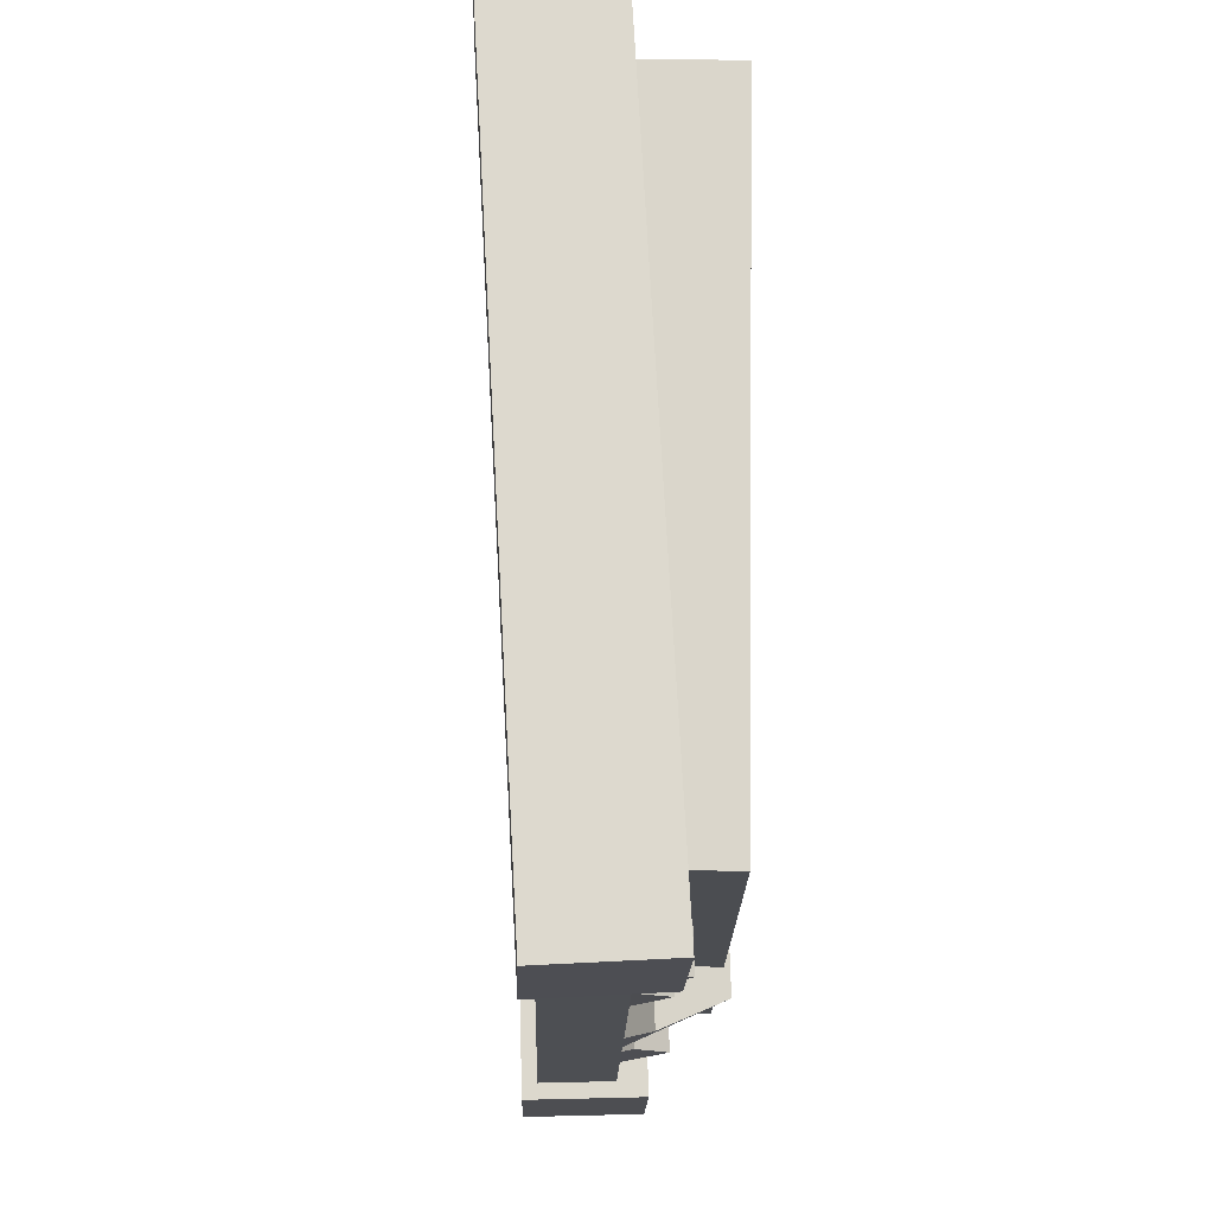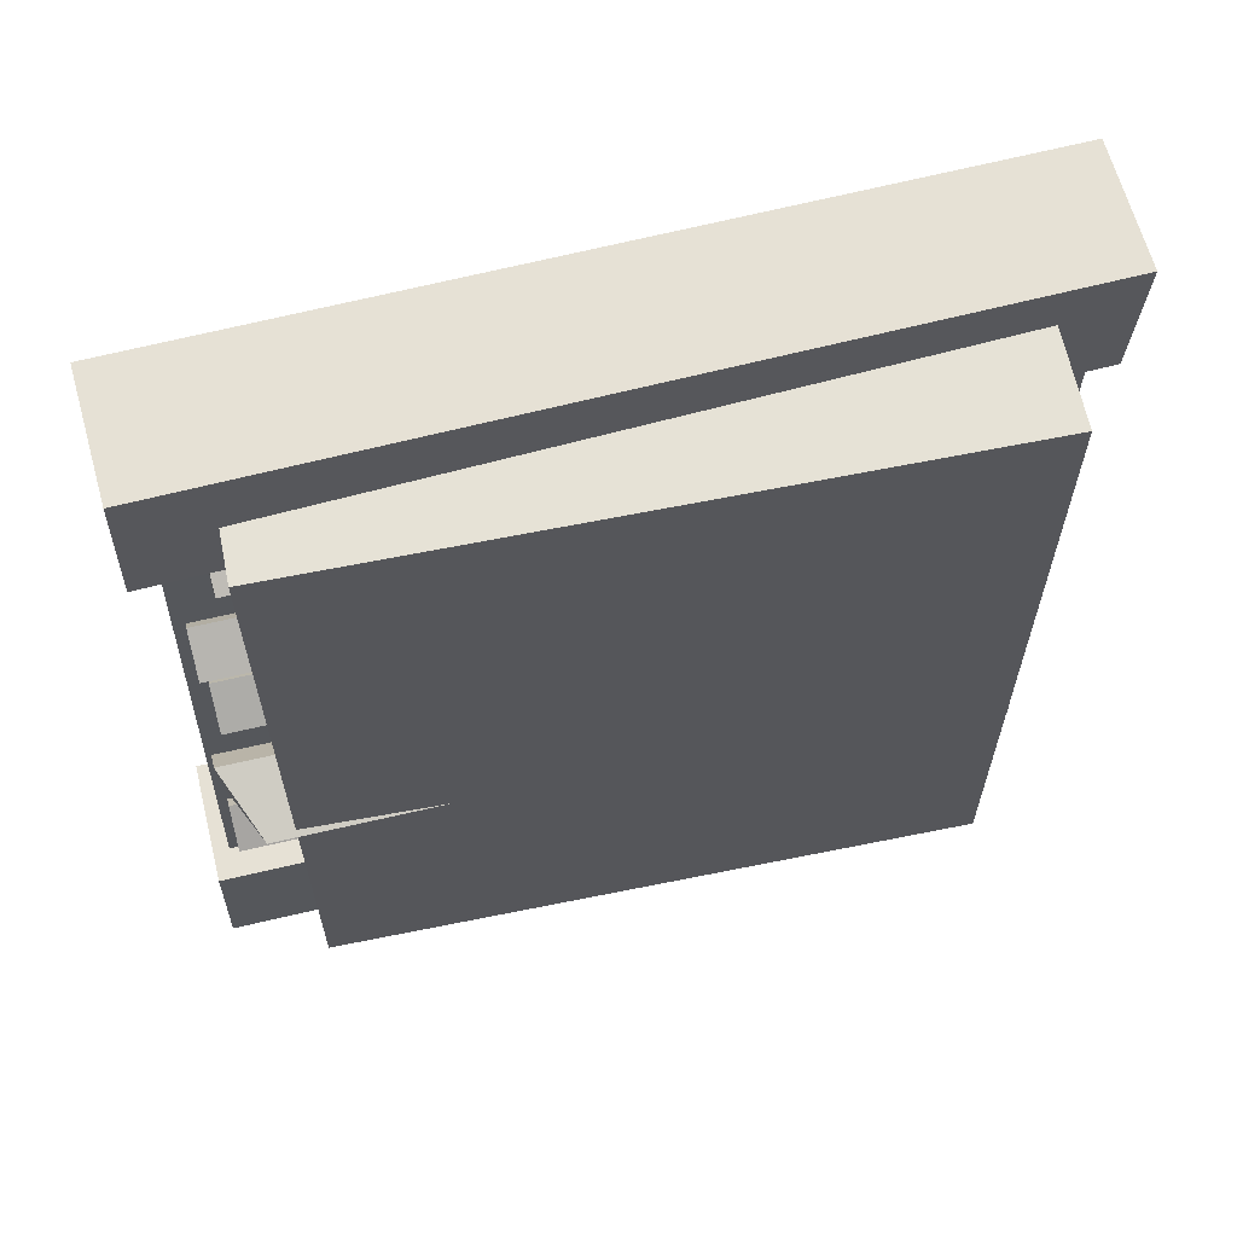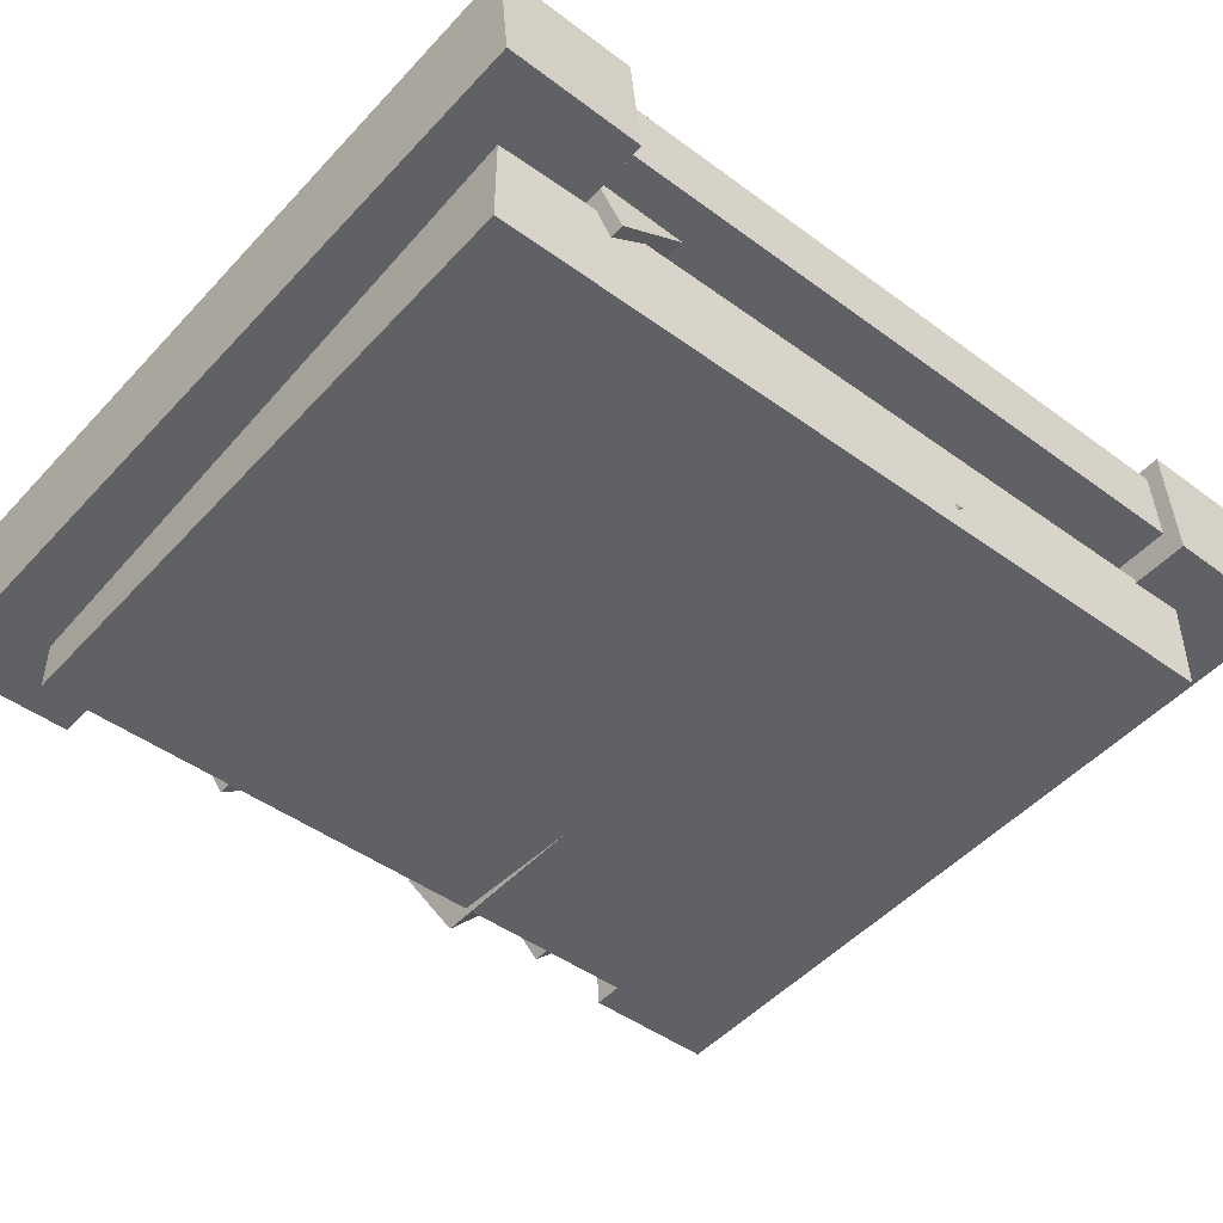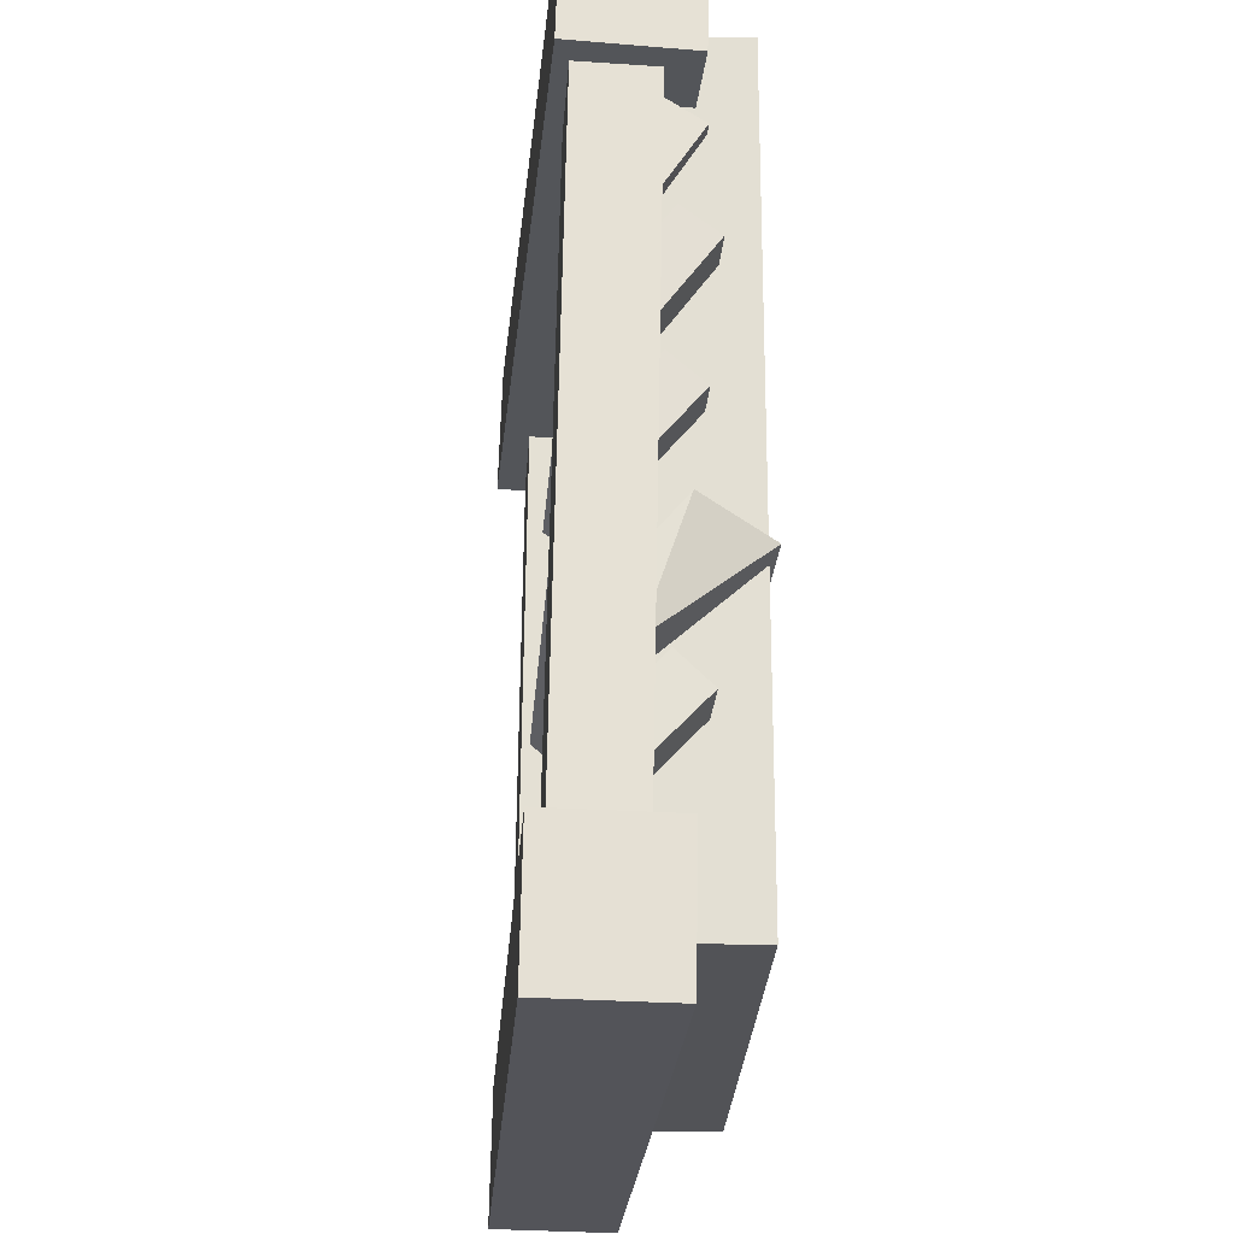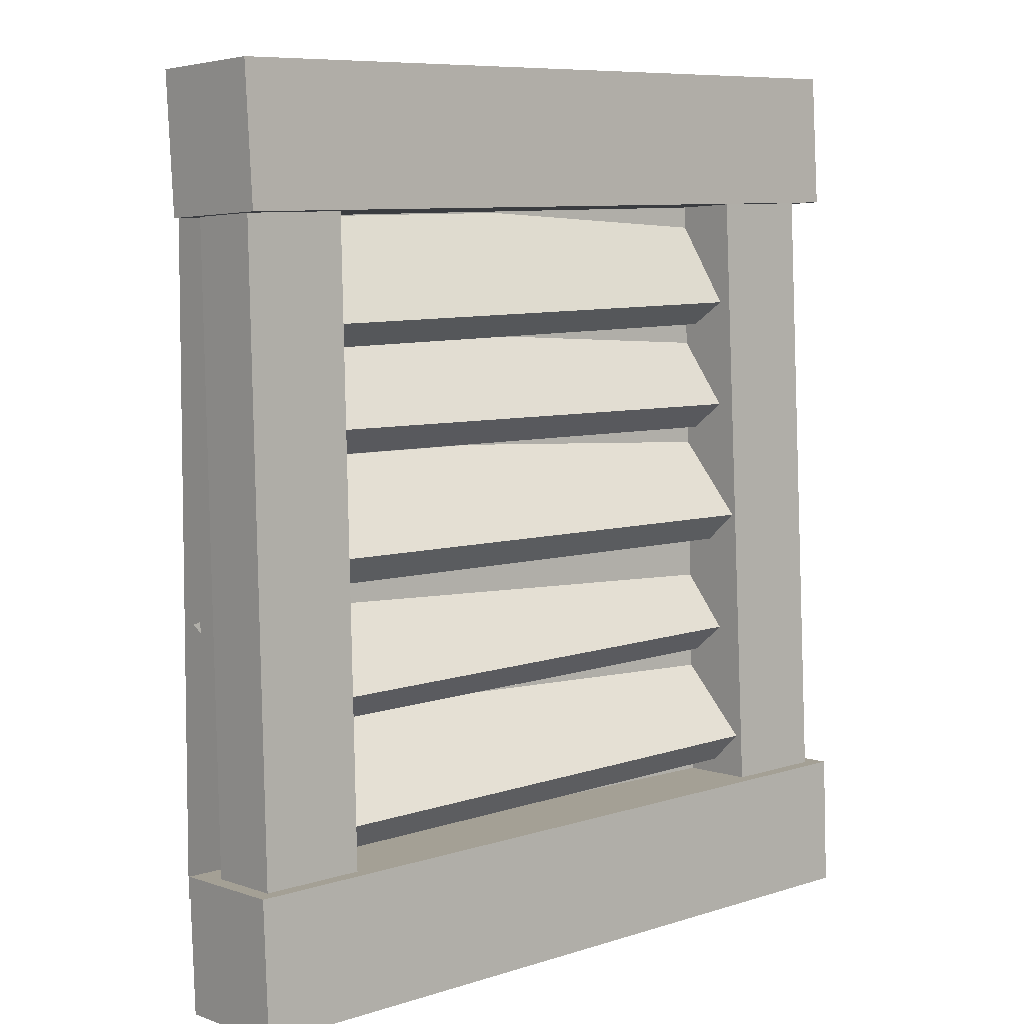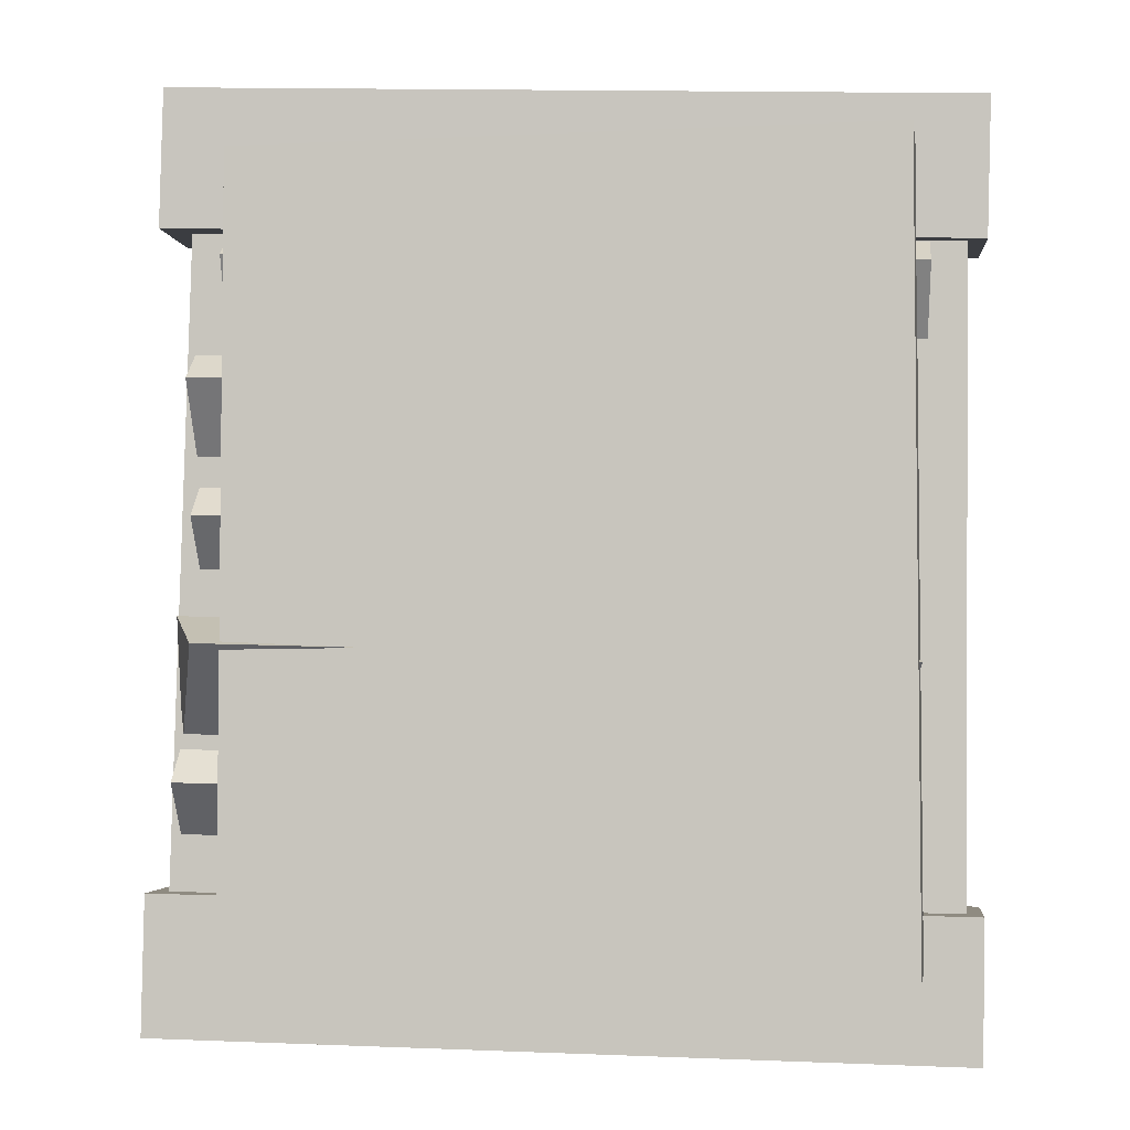
<metadata>
{"format":"obj","ext":"obj","renderer":"f3d","projection":"perspective","resolution":1024,"background":"white","views":[{"elev":74.0,"azim":90.9,"up":"+Y"},{"elev":63.8,"azim":168.4,"up":"+Y"},{"elev":-46.8,"azim":-129.6,"up":"+Z"},{"elev":-22.4,"azim":88.5,"up":"+Y"},{"elev":6.0,"azim":-39.3,"up":"+Y"},{"elev":-4.1,"azim":-171.0,"up":"+Y"}]}
</metadata>
<code>
v 2.319 0.8769 -2.522
v 2.318 0.9055 -2.547
v 2.317 0.8963 -2.558
v 2.319 0.8677 -2.533
v 2.526 0.8983 -2.566
v 2.527 0.9075 -2.555
v 2.529 0.8789 -2.531
v 2.528 0.8697 -2.541
v 2.317 0.8963 -2.558
v 2.526 0.8983 -2.566
v 2.528 0.8697 -2.541
v 2.319 0.8677 -2.533
v 2.529 0.8789 -2.531
v 2.527 0.9075 -2.555
v 2.318 0.9055 -2.547
v 2.319 0.8769 -2.522
v 2.528 0.8697 -2.541
v 2.529 0.8789 -2.531
v 2.319 0.8769 -2.522
v 2.319 0.8677 -2.533
v 2.318 0.9055 -2.547
v 2.527 0.9075 -2.555
v 2.526 0.8983 -2.566
v 2.317 0.8963 -2.558
v 2.297 0.7823 -2.513
v 2.296 0.7815 -2.551
v 2.296 0.739 -2.55
v 2.298 0.7398 -2.512
v 2.542 0.7443 -2.56
v 2.541 0.7868 -2.561
v 2.542 0.7875 -2.523
v 2.543 0.7451 -2.522
v 2.296 0.739 -2.55
v 2.542 0.7443 -2.56
v 2.543 0.7451 -2.522
v 2.298 0.7398 -2.512
v 2.542 0.7875 -2.523
v 2.541 0.7868 -2.561
v 2.296 0.7815 -2.551
v 2.297 0.7823 -2.513
v 2.543 0.7451 -2.522
v 2.542 0.7875 -2.523
v 2.297 0.7823 -2.513
v 2.298 0.7398 -2.512
v 2.296 0.7815 -2.551
v 2.541 0.7868 -2.561
v 2.542 0.7443 -2.56
v 2.296 0.739 -2.55
v 2.325 0.7957 -2.521
v 2.322 0.823 -2.547
v 2.322 0.8133 -2.557
v 2.324 0.7859 -2.531
v 2.531 0.8195 -2.566
v 2.532 0.8293 -2.556
v 2.534 0.802 -2.53
v 2.534 0.7922 -2.54
v 2.322 0.8133 -2.557
v 2.531 0.8195 -2.566
v 2.534 0.7922 -2.54
v 2.324 0.7859 -2.531
v 2.534 0.802 -2.53
v 2.532 0.8293 -2.556
v 2.322 0.823 -2.547
v 2.325 0.7957 -2.521
v 2.534 0.7922 -2.54
v 2.534 0.802 -2.53
v 2.325 0.7957 -2.521
v 2.324 0.7859 -2.531
v 2.322 0.823 -2.547
v 2.532 0.8293 -2.556
v 2.531 0.8195 -2.566
v 2.322 0.8133 -2.557
v 2.497 1.025 -2.531
v 2.496 1.025 -2.555
v 2.504 0.7673 -2.55
v 2.505 0.7677 -2.526
v 2.537 0.768 -2.551
v 2.529 1.025 -2.556
v 2.53 1.026 -2.533
v 2.538 0.7685 -2.527
v 2.504 0.7673 -2.55
v 2.537 0.768 -2.551
v 2.538 0.7685 -2.527
v 2.505 0.7677 -2.526
v 2.53 1.026 -2.533
v 2.529 1.025 -2.556
v 2.496 1.025 -2.555
v 2.497 1.025 -2.531
v 2.538 0.7685 -2.527
v 2.53 1.026 -2.533
v 2.497 1.025 -2.531
v 2.505 0.7677 -2.526
v 2.496 1.025 -2.555
v 2.529 1.025 -2.556
v 2.537 0.768 -2.551
v 2.504 0.7673 -2.55
v 2.299 1.013 -2.52
v 2.298 1.013 -2.544
v 2.301 0.7629 -2.541
v 2.302 0.7634 -2.518
v 2.334 0.7636 -2.543
v 2.331 1.014 -2.545
v 2.332 1.014 -2.522
v 2.335 0.7641 -2.519
v 2.301 0.7629 -2.541
v 2.334 0.7636 -2.543
v 2.335 0.7641 -2.519
v 2.302 0.7634 -2.518
v 2.332 1.014 -2.522
v 2.331 1.014 -2.545
v 2.298 1.013 -2.544
v 2.299 1.013 -2.52
v 2.335 0.7641 -2.519
v 2.332 1.014 -2.522
v 2.299 1.013 -2.52
v 2.302 0.7634 -2.518
v 2.298 1.013 -2.544
v 2.331 1.014 -2.545
v 2.334 0.7636 -2.543
v 2.301 0.7629 -2.541
v 2.311 0.9459 -2.525
v 2.309 0.9777 -2.545
v 2.309 0.9701 -2.557
v 2.311 0.9383 -2.537
v 2.518 0.9763 -2.567
v 2.518 0.984 -2.555
v 2.521 0.9522 -2.535
v 2.52 0.9445 -2.547
v 2.309 0.9701 -2.557
v 2.518 0.9763 -2.567
v 2.52 0.9445 -2.547
v 2.311 0.9383 -2.537
v 2.521 0.9522 -2.535
v 2.518 0.984 -2.555
v 2.309 0.9777 -2.545
v 2.311 0.9459 -2.525
v 2.52 0.9445 -2.547
v 2.521 0.9522 -2.535
v 2.311 0.9459 -2.525
v 2.311 0.9383 -2.537
v 2.309 0.9777 -2.545
v 2.518 0.984 -2.555
v 2.518 0.9763 -2.567
v 2.309 0.9701 -2.557
v 2.294 1.021 -2.512
v 2.291 1.02 -2.55
v 2.292 0.9774 -2.549
v 2.295 0.9787 -2.511
v 2.537 0.9848 -2.566
v 2.536 1.027 -2.567
v 2.538 1.028 -2.529
v 2.54 0.986 -2.528
v 2.292 0.9774 -2.549
v 2.537 0.9848 -2.566
v 2.54 0.986 -2.528
v 2.295 0.9787 -2.511
v 2.538 1.028 -2.529
v 2.536 1.027 -2.567
v 2.291 1.02 -2.55
v 2.294 1.021 -2.512
v 2.54 0.986 -2.528
v 2.538 1.028 -2.529
v 2.294 1.021 -2.512
v 2.295 0.9787 -2.511
v 2.291 1.02 -2.55
v 2.536 1.027 -2.567
v 2.537 0.9848 -2.566
v 2.292 0.9774 -2.549
v 2.32 0.9149 -2.528
v 2.318 0.9453 -2.55
v 2.318 0.9368 -2.561
v 2.319 0.9065 -2.539
v 2.527 0.9388 -2.57
v 2.528 0.9472 -2.559
v 2.529 0.9169 -2.536
v 2.529 0.9085 -2.547
v 2.318 0.9368 -2.561
v 2.527 0.9388 -2.57
v 2.529 0.9085 -2.547
v 2.319 0.9065 -2.539
v 2.529 0.9169 -2.536
v 2.528 0.9472 -2.559
v 2.318 0.9453 -2.55
v 2.32 0.9149 -2.528
v 2.529 0.9085 -2.547
v 2.529 0.9169 -2.536
v 2.32 0.9149 -2.528
v 2.319 0.9065 -2.539
v 2.318 0.9453 -2.55
v 2.528 0.9472 -2.559
v 2.527 0.9388 -2.57
v 2.318 0.9368 -2.561
v 2.325 0.8334 -2.529
v 2.322 0.8626 -2.552
v 2.324 0.8244 -2.539
v 2.532 0.8688 -2.561
v 2.534 0.8396 -2.538
v 2.533 0.8306 -2.548
v 2.312 0.8536 -2.573
v 2.521 0.8598 -2.582
v 2.533 0.8306 -2.548
v 2.324 0.8244 -2.539
v 2.534 0.8396 -2.538
v 2.532 0.8688 -2.561
v 2.322 0.8626 -2.552
v 2.325 0.8334 -2.529
v 2.533 0.8306 -2.548
v 2.534 0.8396 -2.538
v 2.325 0.8334 -2.529
v 2.324 0.8244 -2.539
v 2.322 0.8626 -2.552
v 2.532 0.8688 -2.561
v 2.521 0.8598 -2.582
v 2.312 0.8536 -2.573
v 2.322 0.8626 -2.552
v 2.312 0.8536 -2.573
v 2.324 0.8244 -2.539
v 2.533 0.8306 -2.548
v 2.521 0.8598 -2.582
v 2.532 0.8688 -2.561
v 2.313 0.7654 -2.55
v 2.313 1.005 -2.55
v 2.313 1.005 -2.58
v 2.313 0.7654 -2.58
v 2.513 1.005 -2.58
v 2.513 1.005 -2.55
v 2.513 0.7654 -2.55
v 2.513 0.7654 -2.58
v 2.313 1.005 -2.58
v 2.513 1.005 -2.58
v 2.513 0.7654 -2.58
v 2.313 0.7654 -2.58
v 2.513 0.7654 -2.55
v 2.513 1.005 -2.55
v 2.313 1.005 -2.55
v 2.313 0.7654 -2.55
v 2.513 0.7654 -2.58
v 2.513 0.7654 -2.55
v 2.313 0.7654 -2.55
v 2.313 0.7654 -2.58
v 2.313 1.005 -2.55
v 2.513 1.005 -2.55
v 2.513 1.005 -2.58
v 2.313 1.005 -2.58
f 1 2 3
f 1 3 4
f 5 6 7
f 5 7 8
f 9 10 11
f 9 11 12
f 13 14 15
f 13 15 16
f 17 18 19
f 17 19 20
f 21 22 23
f 21 23 24
f 25 26 27
f 25 27 28
f 29 30 31
f 29 31 32
f 33 34 35
f 33 35 36
f 37 38 39
f 37 39 40
f 41 42 43
f 41 43 44
f 45 46 47
f 45 47 48
f 49 50 51
f 49 51 52
f 53 54 55
f 53 55 56
f 57 58 59
f 57 59 60
f 61 62 63
f 61 63 64
f 65 66 67
f 65 67 68
f 69 70 71
f 69 71 72
f 73 74 75
f 73 75 76
f 77 78 79
f 77 79 80
f 81 82 83
f 81 83 84
f 85 86 87
f 85 87 88
f 89 90 91
f 89 91 92
f 93 94 95
f 93 95 96
f 97 98 99
f 97 99 100
f 101 102 103
f 101 103 104
f 105 106 107
f 105 107 108
f 109 110 111
f 109 111 112
f 113 114 115
f 113 115 116
f 117 118 119
f 117 119 120
f 121 122 123
f 121 123 124
f 125 126 127
f 125 127 128
f 129 130 131
f 129 131 132
f 133 134 135
f 133 135 136
f 137 138 139
f 137 139 140
f 141 142 143
f 141 143 144
f 145 146 147
f 145 147 148
f 149 150 151
f 149 151 152
f 153 154 155
f 153 155 156
f 157 158 159
f 157 159 160
f 161 162 163
f 161 163 164
f 165 166 167
f 165 167 168
f 169 170 171
f 169 171 172
f 173 174 175
f 173 175 176
f 177 178 179
f 177 179 180
f 181 182 183
f 181 183 184
f 185 186 187
f 185 187 188
f 189 190 191
f 189 191 192
f 193 194 195
f 196 197 198
f 199 200 201
f 199 201 202
f 203 204 205
f 203 205 206
f 207 208 209
f 207 209 210
f 211 212 213
f 211 213 214
f 215 216 217
f 218 219 220
f 221 222 223
f 221 223 224
f 225 226 227
f 225 227 228
f 229 230 231
f 229 231 232
f 233 234 235
f 233 235 236
f 237 238 239
f 237 239 240
f 241 242 243
f 241 243 244

</code>
